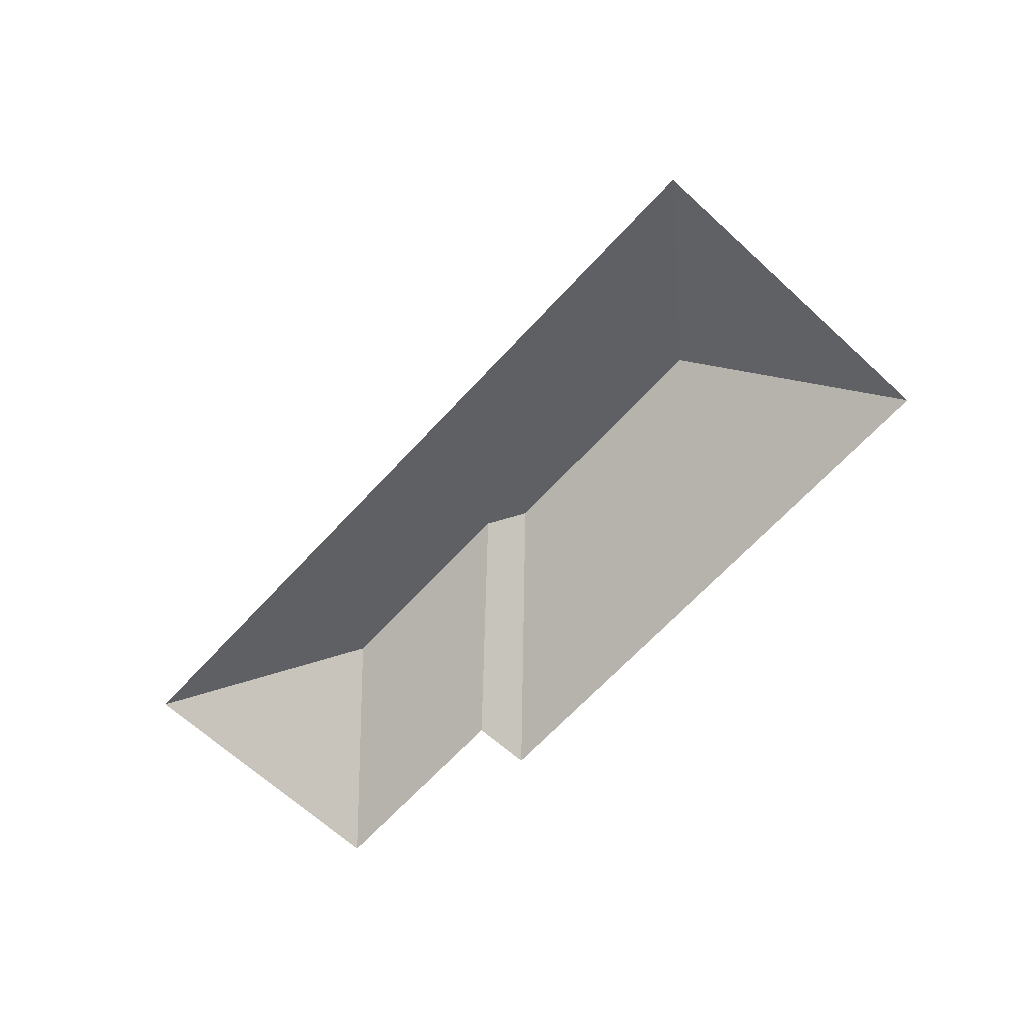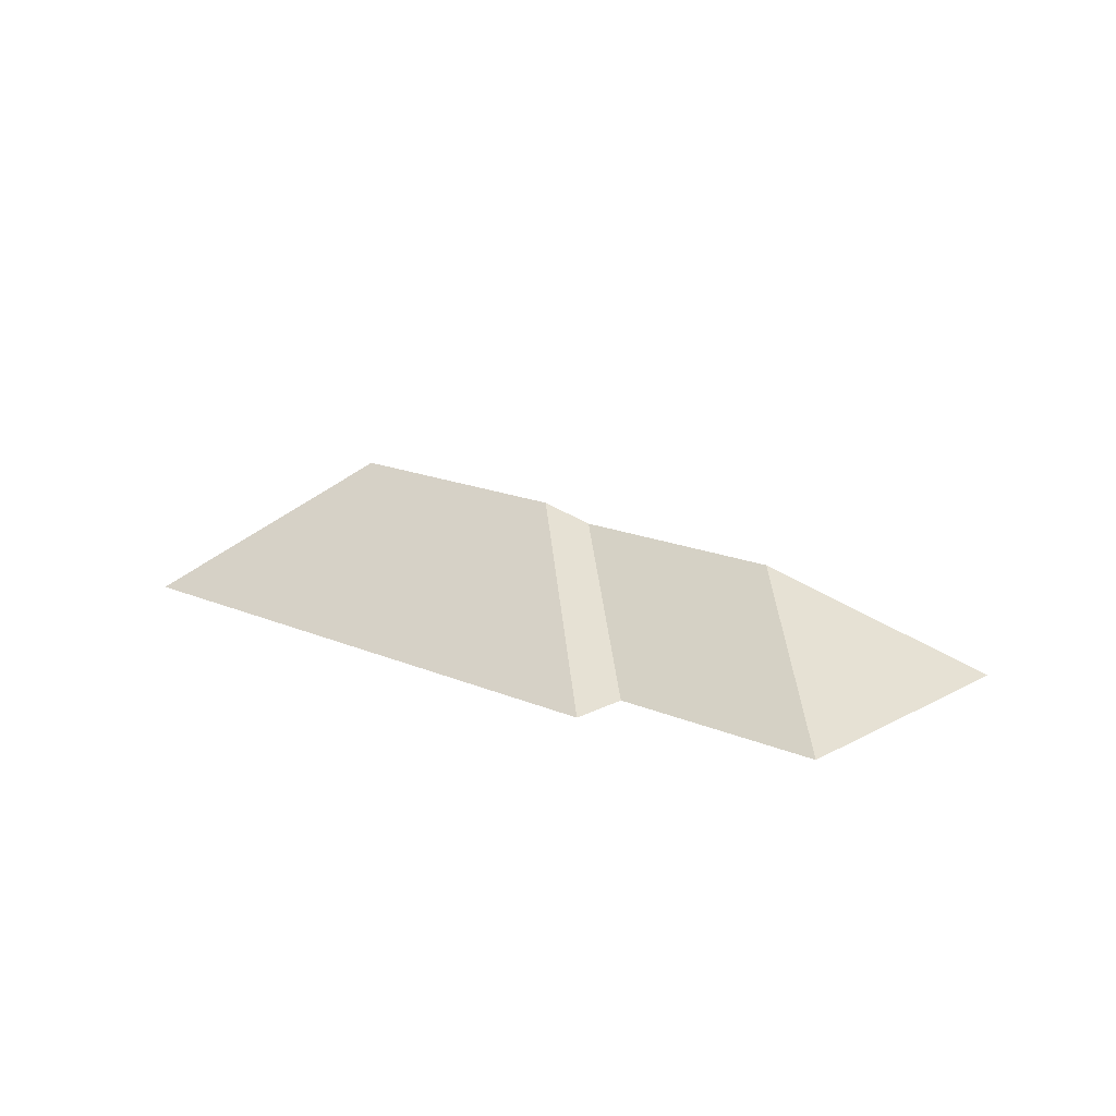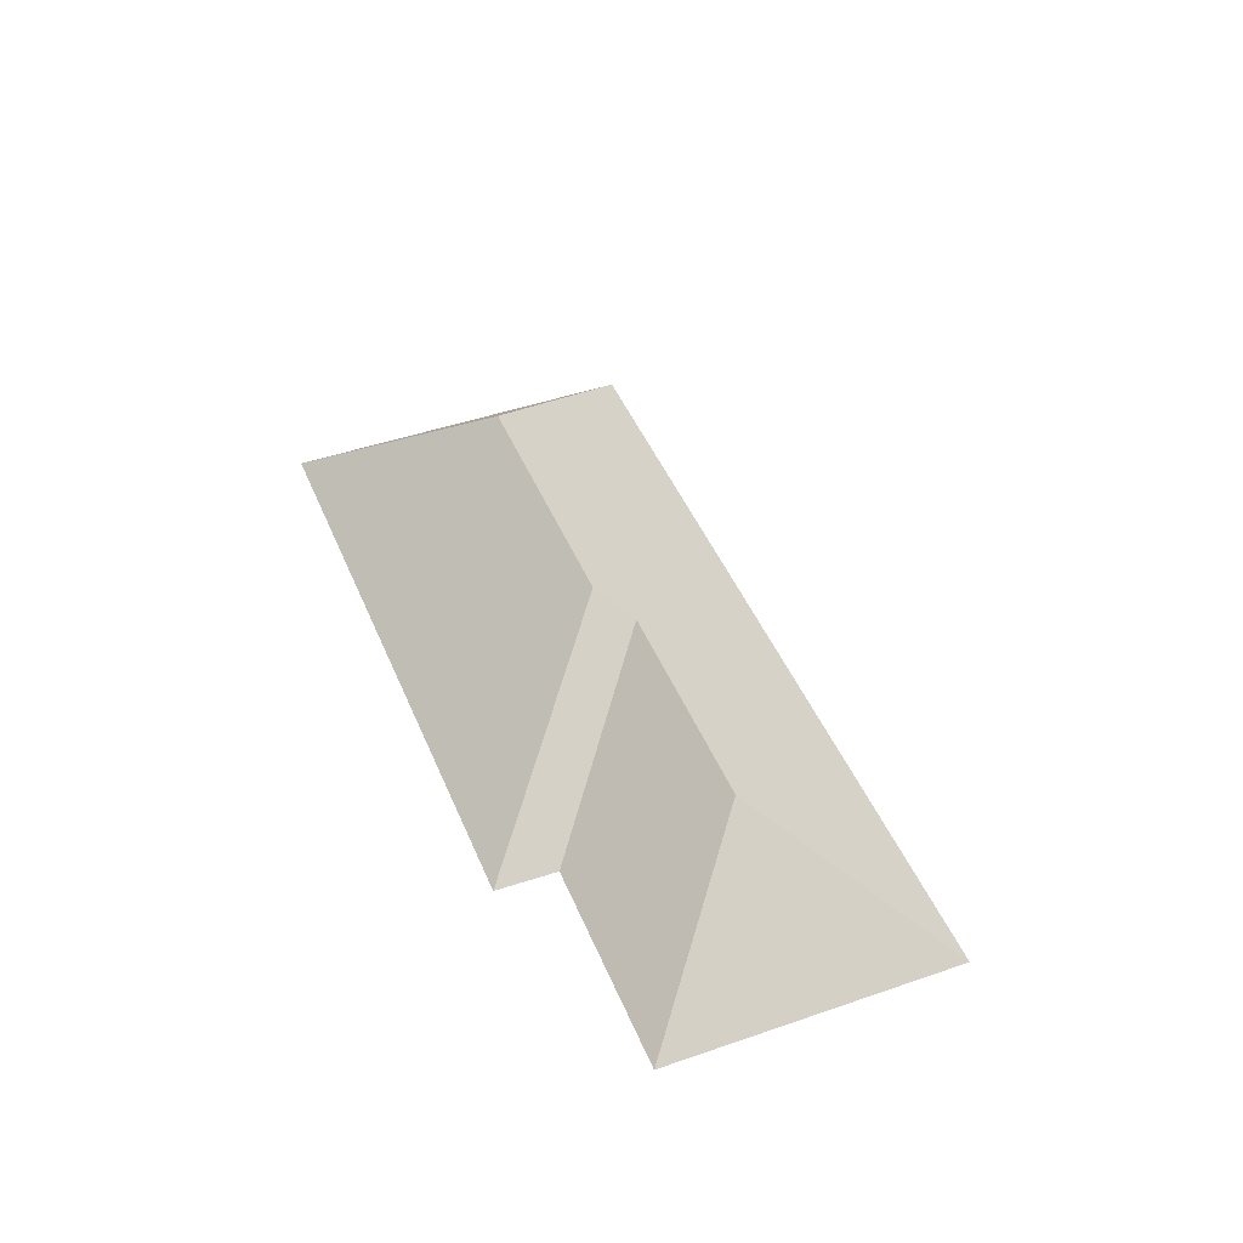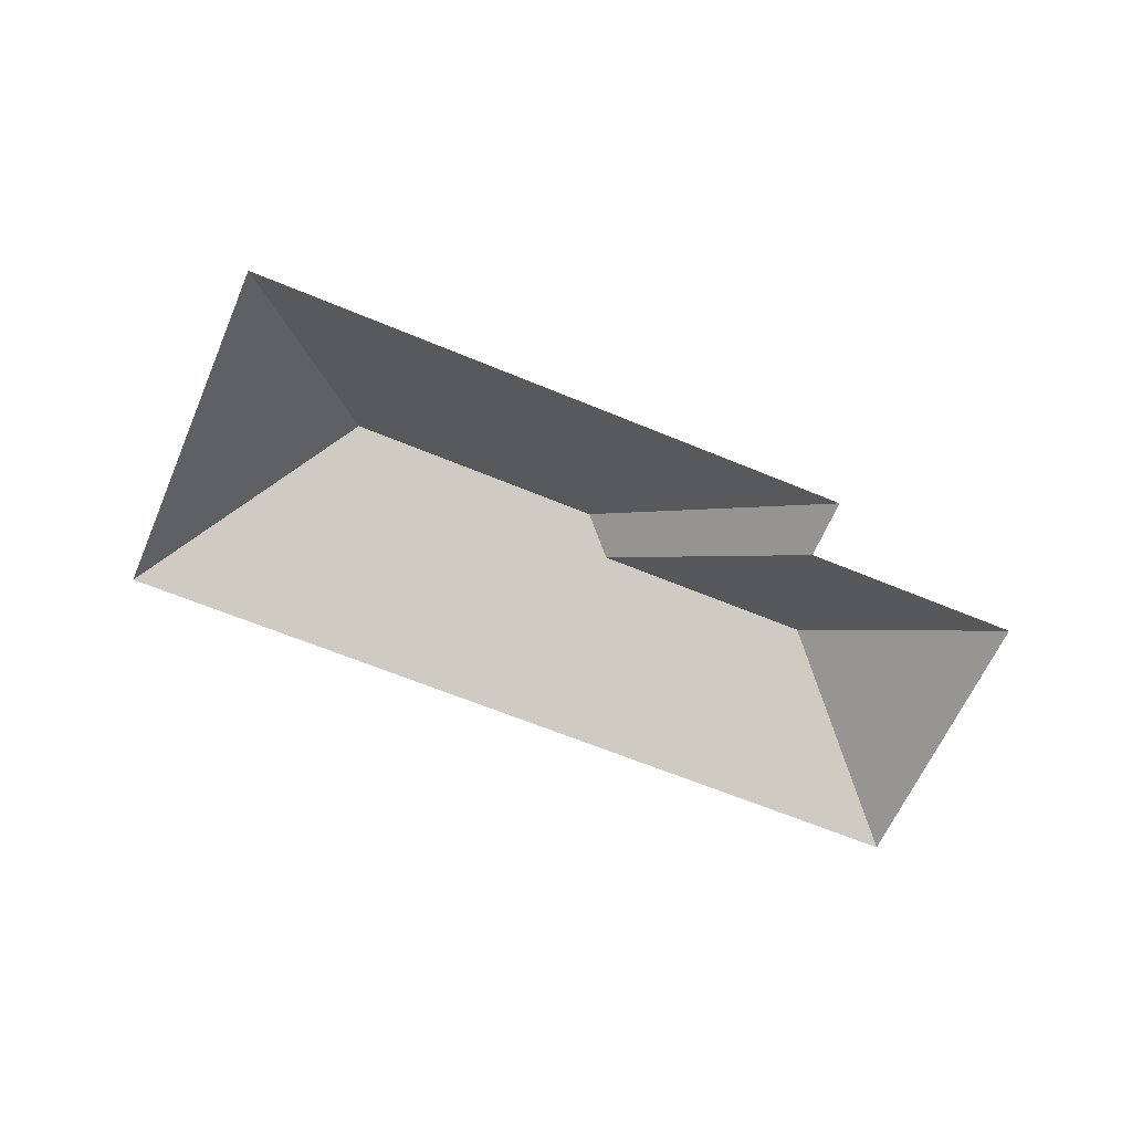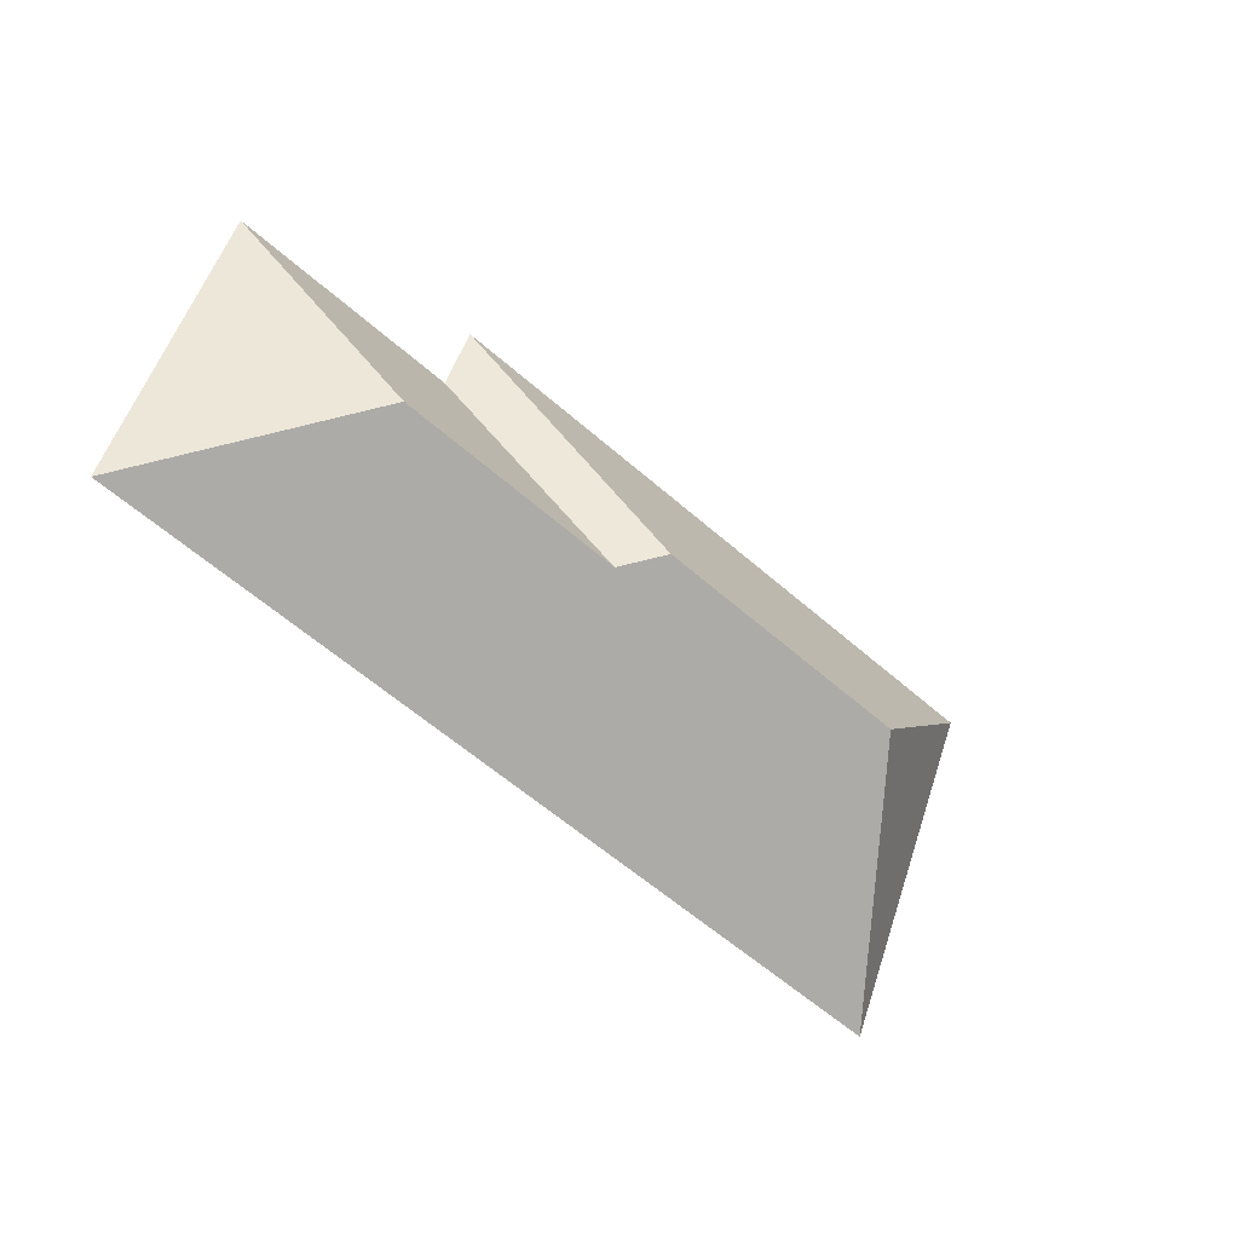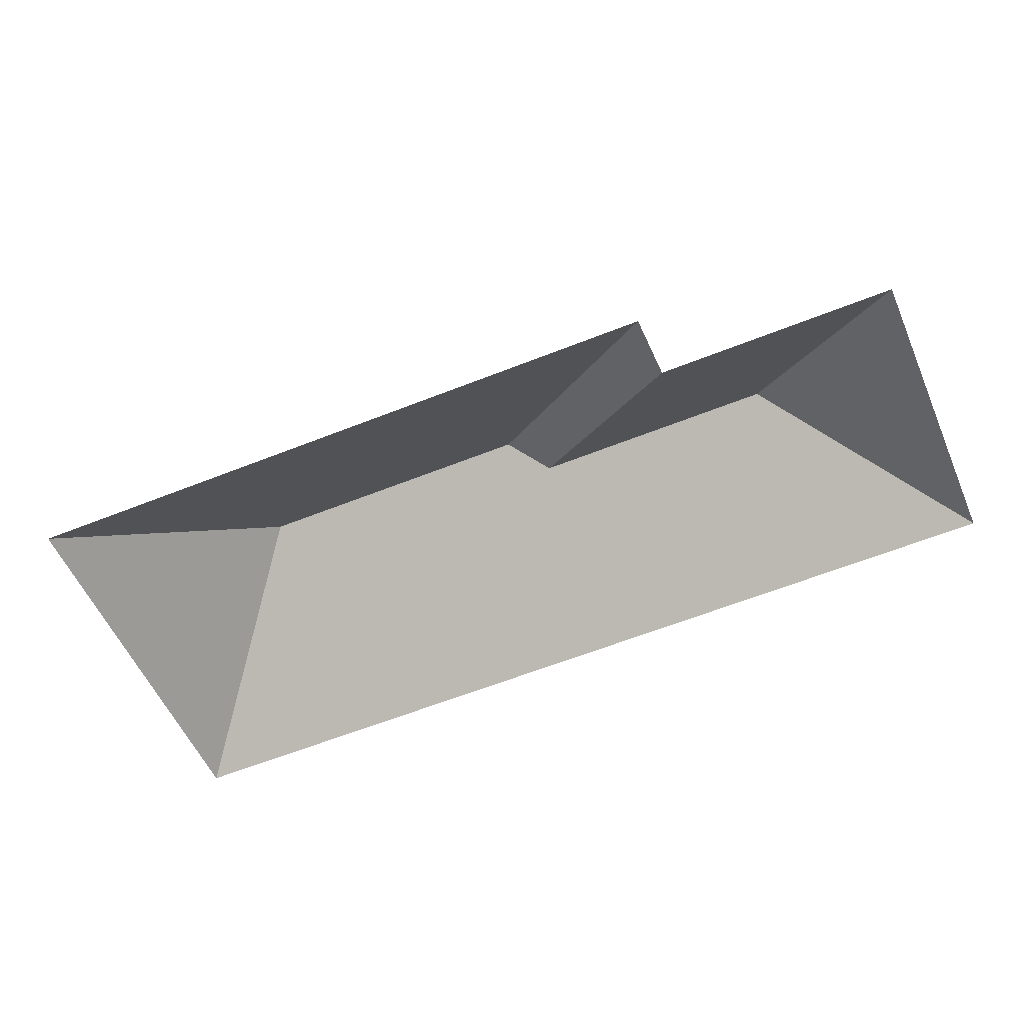
<metadata>
{"format":"obj","ext":"obj","renderer":"f3d","projection":"perspective","resolution":1024,"background":"white","views":[{"elev":-66.3,"azim":-155.0,"up":"+Y"},{"elev":16.4,"azim":19.4,"up":"+Y"},{"elev":45.5,"azim":45.9,"up":"+Y"},{"elev":-61.8,"azim":-45.5,"up":"+Y"},{"elev":-23.3,"azim":142.7,"up":"+Z"},{"elev":37.0,"azim":-2.4,"up":"+Z"}]}
</metadata>
<code>
o CG10_500_042069_0032_roof
v 91.65 75 -314.8
v 23.01 75 -147.9
v 131 145 -197.4
v 253.7 145 -146.9
v 274.6 133.6 -154.8
v 311.3 75 -29.34
v 323.7 75 -58.31
v 380.7 133.7 -111.1
v 485.2 75 -153
v 428.5 75 -15.1
v 91.65 0 -314.8
v 23.01 0 -147.9
v 311.3 0 -29.34
v 323.7 0 -58.31
v 428.5 0 -15.1
v 485.2 0 -153
f 2 6 4 3
f 2 1 3
f 1 9 8 5 4 3
f 9 10 8
f 10 7 5 8
f 7 6 4 5

</code>
